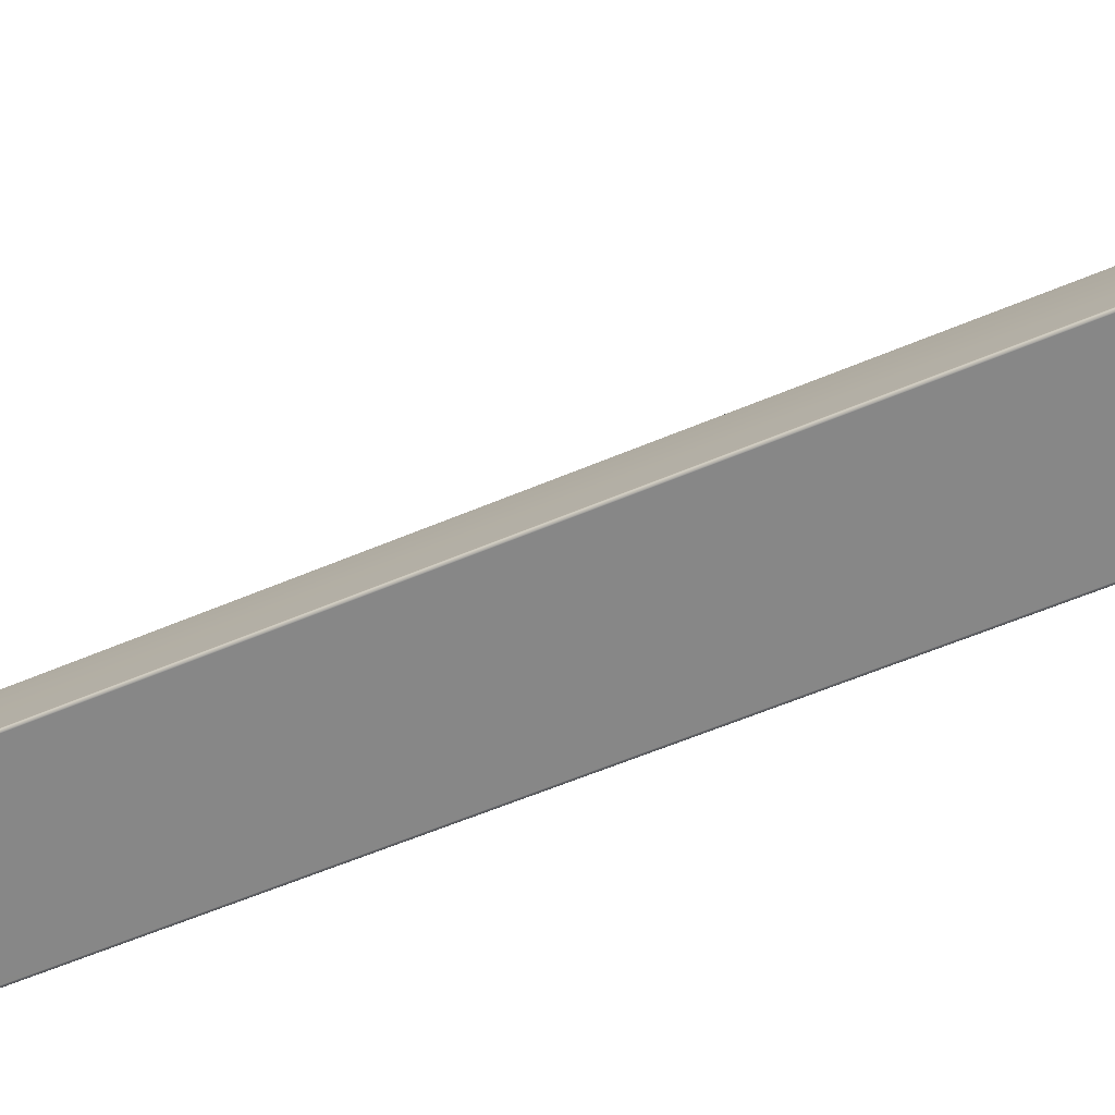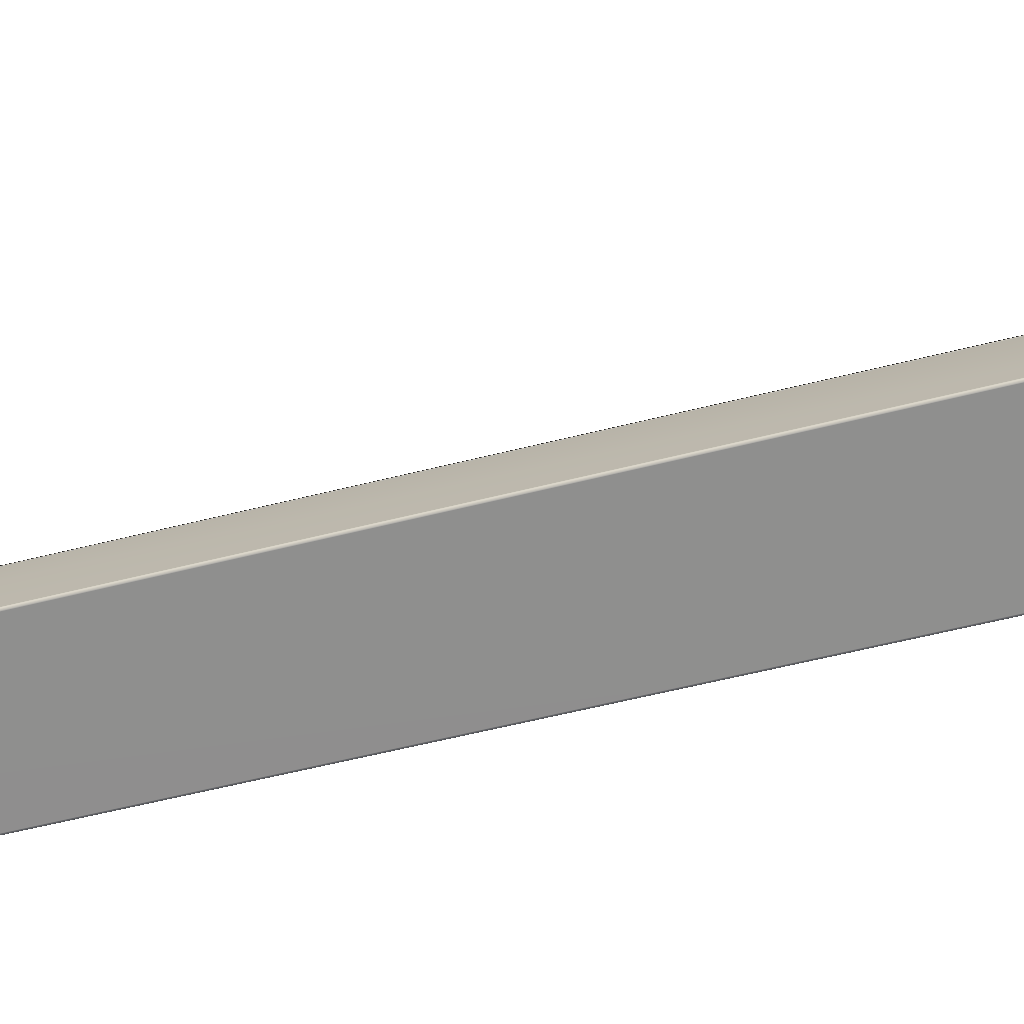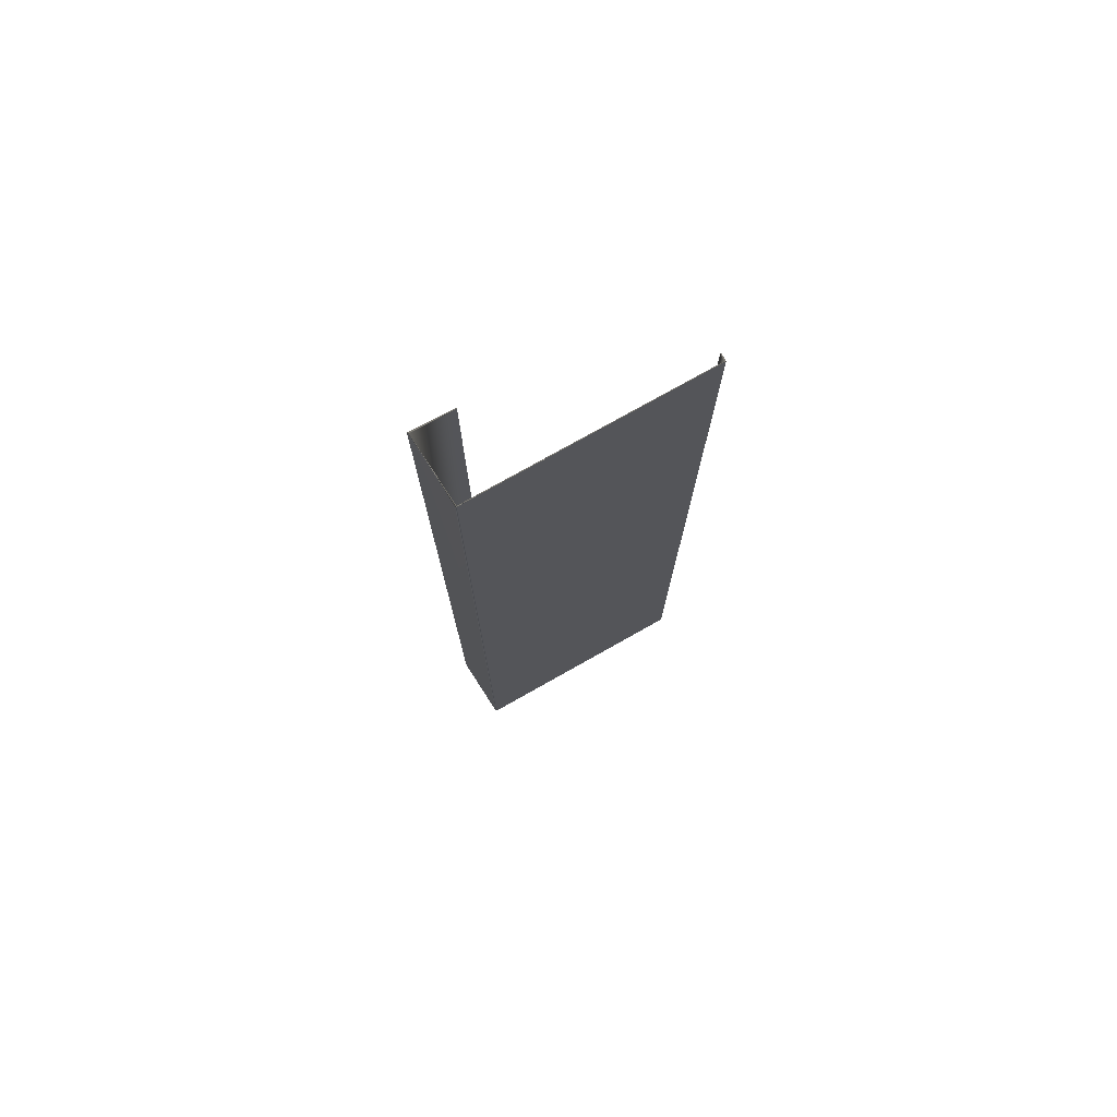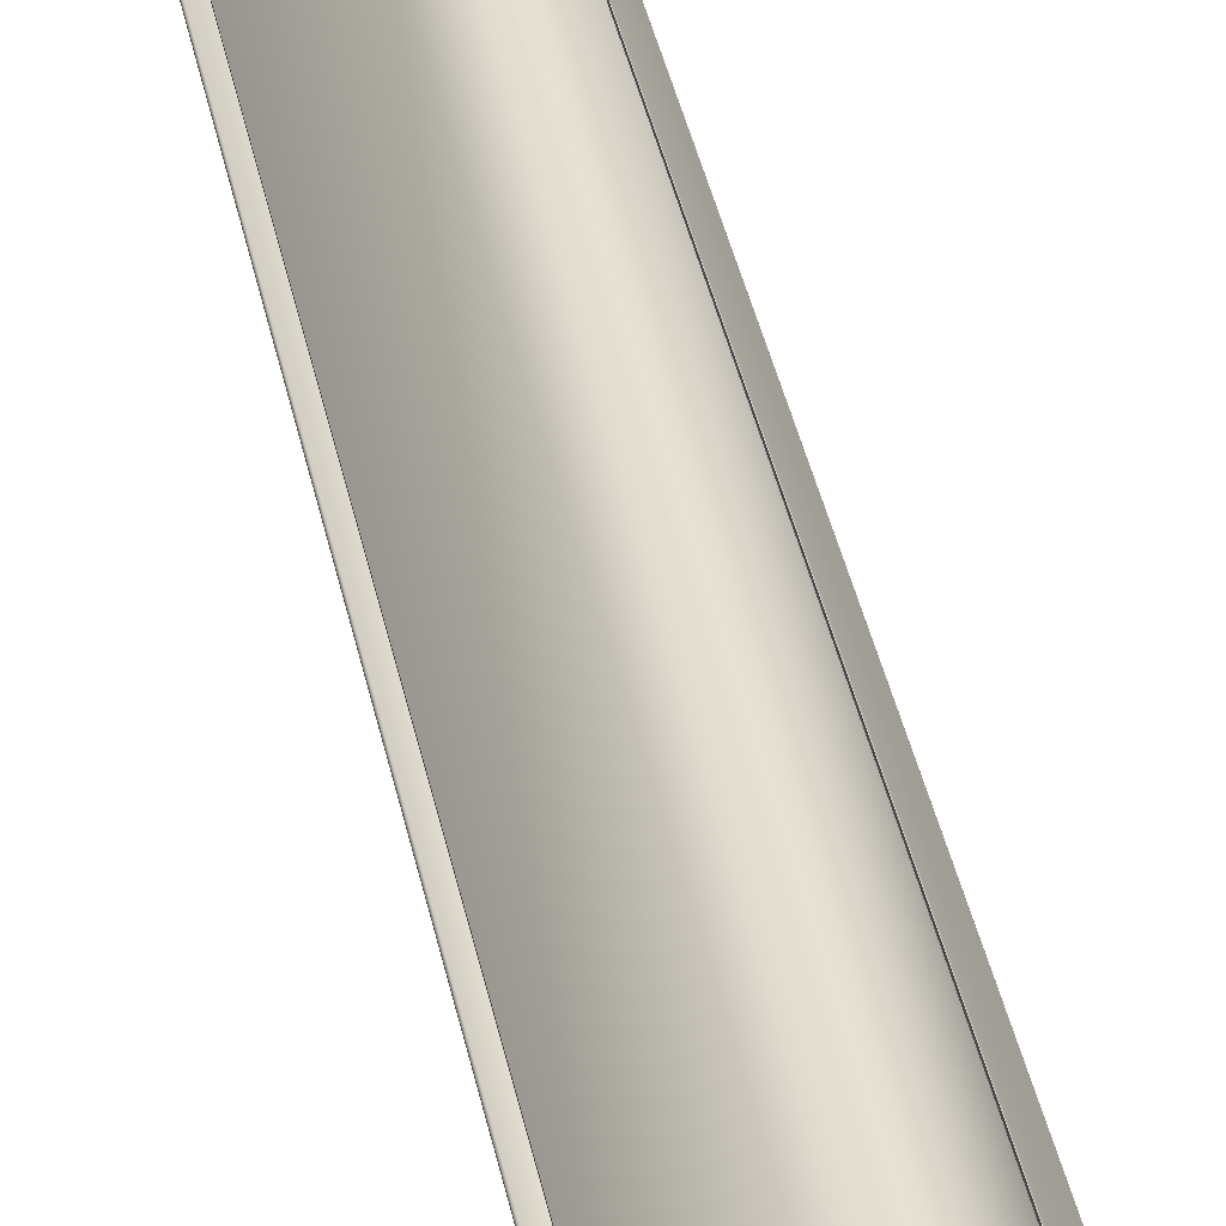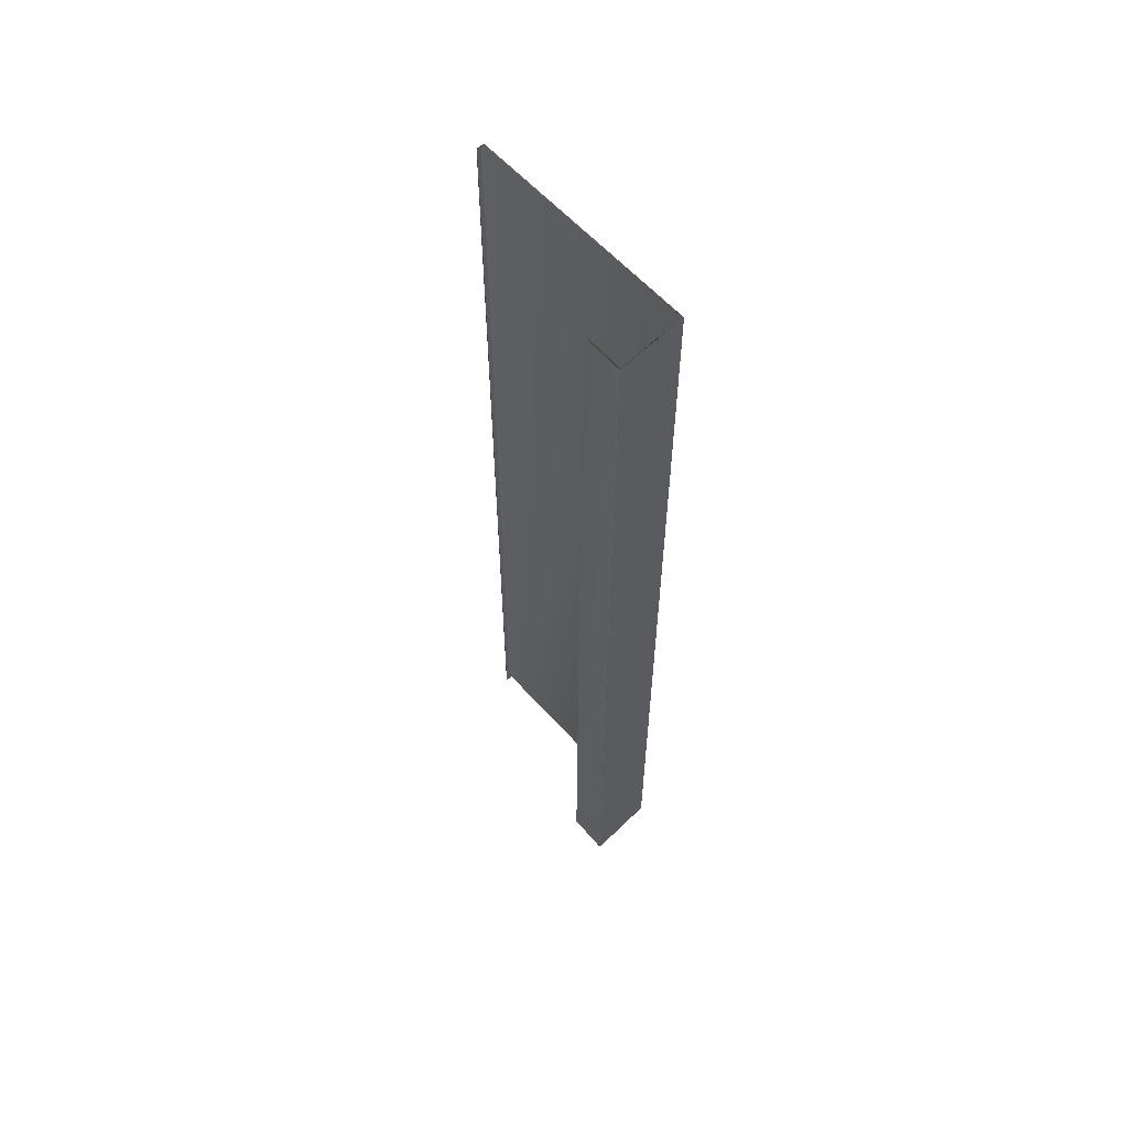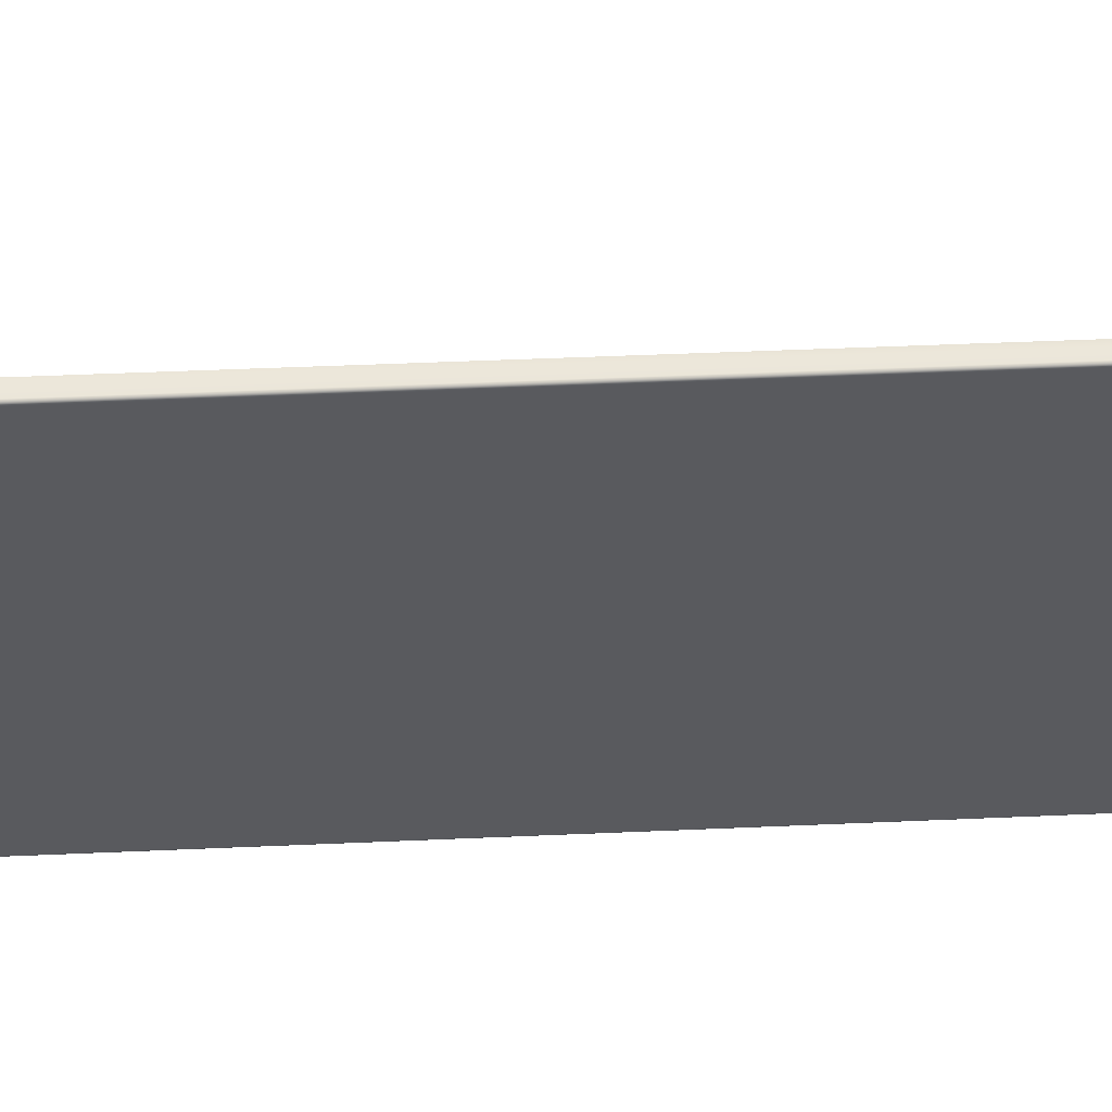
<metadata>
{"format":"obj","ext":"obj","renderer":"f3d","projection":"perspective","resolution":1024,"background":"white","views":[{"elev":-43.5,"azim":118.6,"up":"+Z"},{"elev":-43.7,"azim":107.9,"up":"+Z"},{"elev":76.2,"azim":-146.4,"up":"+Y"},{"elev":38.5,"azim":-11.2,"up":"+Z"},{"elev":59.7,"azim":111.4,"up":"+Y"},{"elev":30.6,"azim":-94.1,"up":"+Z"}]}
</metadata>
<code>
v -64.47 46.78 -170.2
v -64.47 55.65 -170.2
v -64.47 46.78 -170.2
v -64.47 55.65 -170.2
v -64.47 46.78 -170.2
v -64.47 55.65 -170.2
v -64.47 46.78 -170.2
v -64.47 55.65 -170.2
v -64.47 46.78 -170.2
v -64.47 55.65 -170.2
v -64.47 46.78 -170.2
v -64.47 55.65 -170.2
v -64.47 46.78 -170.2
v -64.47 55.65 -170.2
v -64.41 55.65 -170.2
v -64.41 46.78 -170.2
v -64.4 55.65 -170.2
v -64.4 46.78 -170.2
v -64.46 55.65 -170.2
v -64.46 46.78 -170.2
v -63.47 55.65 -172.2
v -63.47 46.78 -172.2
v -62.89 55.65 -171.9
v -62.89 46.78 -171.9
v -63.07 55.65 -171.6
v -63.07 46.78 -171.6
v -63.06 55.65 -171.6
v -63.06 46.78 -171.6
v -62.87 55.65 -171.9
v -62.87 46.78 -171.9
v -62.88 46.78 -171.9
v -62.88 55.65 -171.9
v -62.88 46.78 -171.9
v -62.88 55.65 -171.9
v -62.87 46.78 -171.9
v -62.87 55.65 -171.9
v -62.87 46.78 -171.9
v -62.87 55.65 -171.9
v -62.87 46.78 -171.9
v -62.87 55.65 -171.9
v -62.87 46.78 -171.9
v -62.87 55.65 -171.9
v -62.87 46.78 -171.9
v -62.87 55.65 -171.9
v -63.48 46.78 -172.2
v -63.48 46.78 -172.2
v -63.47 46.78 -172.2
v -63.47 46.78 -172.2
v -63.47 46.78 -172.2
v -63.47 46.78 -172.2
v -63.46 46.78 -172.2
v -63.48 55.65 -172.2
v -63.46 55.65 -172.2
v -63.47 55.65 -172.2
v -63.47 55.65 -172.2
v -63.47 55.65 -172.2
v -63.47 55.65 -172.2
v -63.48 55.65 -172.2
f 1 2 3
f 3 2 4
f 3 4 5
f 5 4 6
f 5 6 7
f 7 6 8
f 7 8 9
f 9 8 10
f 9 10 11
f 11 10 12
f 11 12 13
f 13 12 14
f 2 1 15
f 15 1 16
f 15 16 17
f 17 16 18
f 17 18 19
f 19 18 20
f 19 20 21
f 21 20 22
f 21 22 23
f 23 22 24
f 23 24 25
f 25 24 26
f 25 26 27
f 27 26 28
f 27 28 29
f 29 28 30
f 31 32 33
f 33 32 34
f 33 34 35
f 35 34 36
f 35 36 37
f 37 36 38
f 37 38 39
f 39 38 40
f 39 40 41
f 41 40 42
f 41 42 43
f 43 42 44
f 43 44 30
f 30 44 29
f 16 1 20
f 20 1 3
f 20 3 5
f 5 7 20
f 20 7 9
f 20 9 11
f 11 13 20
f 20 13 45
f 20 45 22
f 22 45 46
f 22 46 47
f 47 48 22
f 22 48 49
f 22 49 50
f 50 51 22
f 22 51 24
f 24 51 31
f 24 31 33
f 33 35 24
f 24 35 37
f 24 37 39
f 39 41 24
f 24 41 43
f 24 43 30
f 30 28 24
f 24 28 26
f 20 18 16
f 52 45 14
f 14 45 13
f 32 31 53
f 53 31 51
f 4 2 19
f 19 2 15
f 19 15 17
f 21 52 19
f 19 52 14
f 19 14 12
f 23 53 21
f 21 53 54
f 21 54 55
f 25 27 23
f 23 27 29
f 23 29 44
f 44 42 23
f 23 42 40
f 23 40 38
f 38 36 23
f 23 36 34
f 23 34 32
f 32 53 23
f 55 56 21
f 21 56 57
f 21 57 58
f 58 52 21
f 12 10 19
f 19 10 8
f 19 8 6
f 6 4 19
f 45 52 46
f 46 52 58
f 46 58 47
f 47 58 57
f 47 57 48
f 48 57 56
f 48 56 49
f 49 56 55
f 49 55 50
f 50 55 54
f 50 54 51
f 51 54 53

</code>
